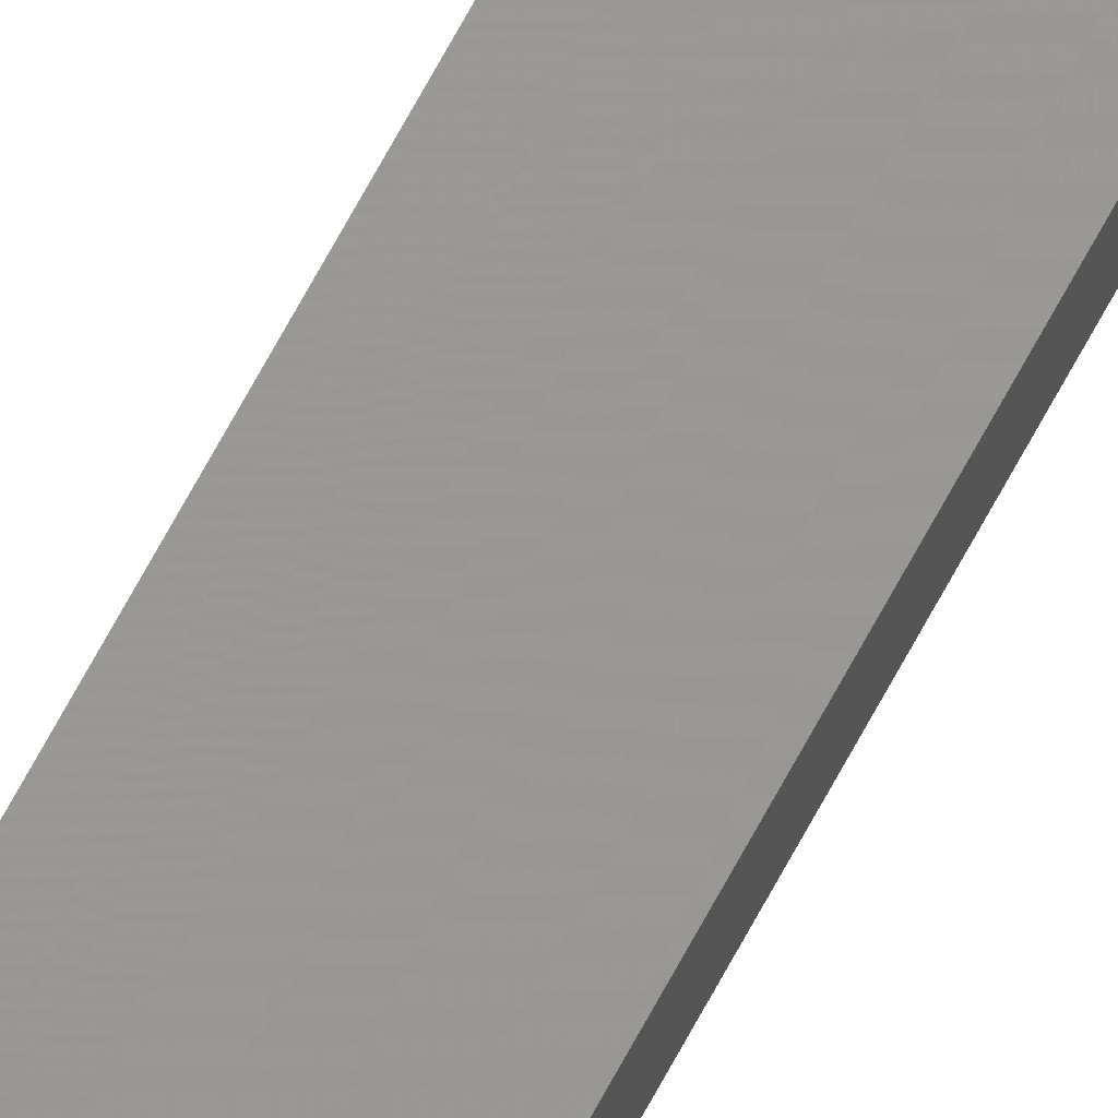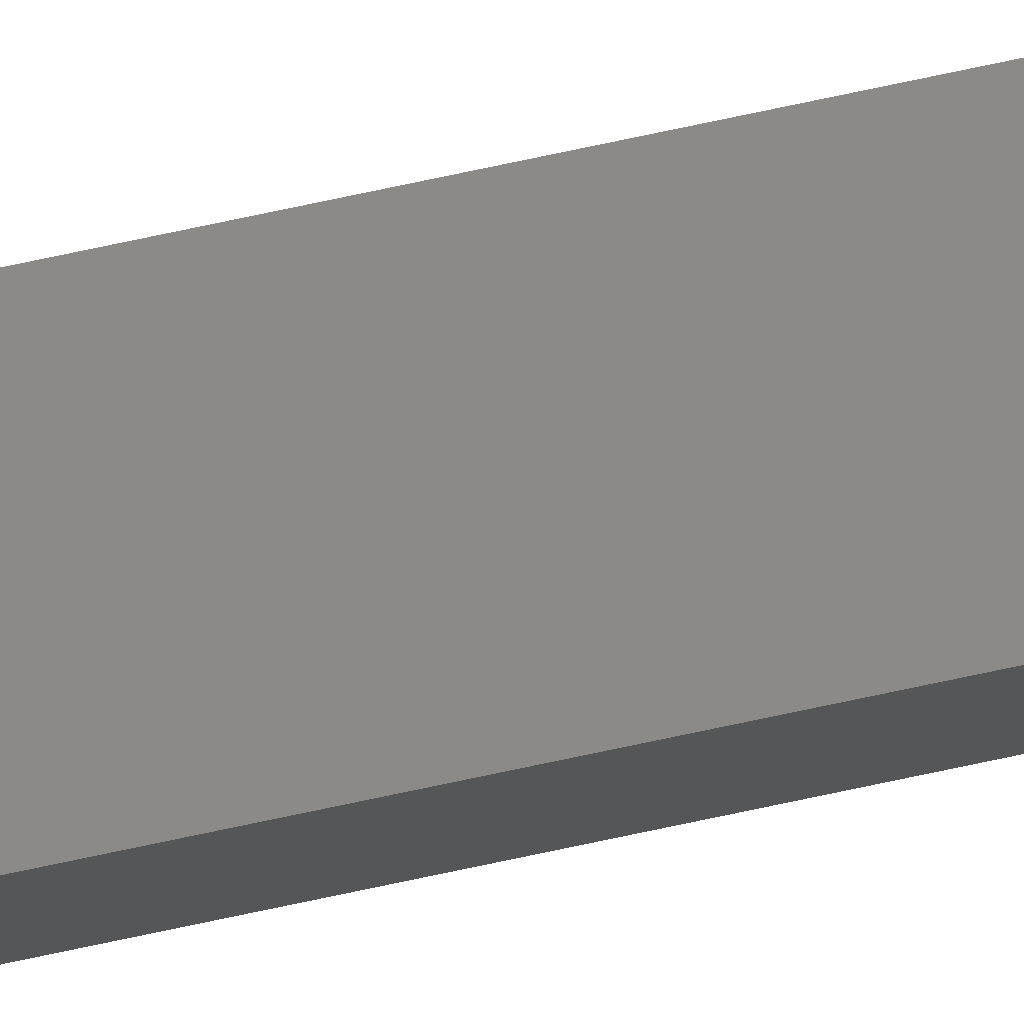
<metadata>
{"format":"stl","ext":"stl","renderer":"f3d","projection":"perspective","resolution":1024,"background":"white","views":[{"elev":67.8,"azim":-151.9,"up":"+Y"},{"elev":73.4,"azim":-102.1,"up":"+Y"}]}
</metadata>
<code>
# stl→obj: 16 verts, 28 faces
v -9.758 3.863 -349.3
v -9.758 3.863 -352.9
v -9.778 3.861 -352.9
v -9.778 3.861 -349.3
v -9.798 3.859 -352.9
v -9.798 3.859 -349.3
v -9.818 3.857 -349.3
v -9.818 3.857 -352.9
v -9.812 3.807 -349.3
v -9.812 3.807 -352.9
v -9.753 3.814 -352.9
v -9.753 3.814 -349.3
v -9.773 3.812 -352.9
v -9.773 3.812 -349.3
v -9.793 3.809 -349.3
v -9.793 3.809 -352.9
f 1 2 3
f 4 3 5
f 4 1 3
f 6 4 5
f 7 5 8
f 7 6 5
f 9 7 8
f 9 8 10
f 11 12 13
f 12 14 13
f 13 15 16
f 14 15 13
f 16 9 10
f 15 9 16
f 12 11 2
f 1 12 2
f 15 7 9
f 15 6 7
f 14 4 15
f 15 4 6
f 12 1 14
f 14 1 4
f 8 16 10
f 5 13 16
f 5 16 8
f 3 13 5
f 2 11 13
f 2 13 3

</code>
